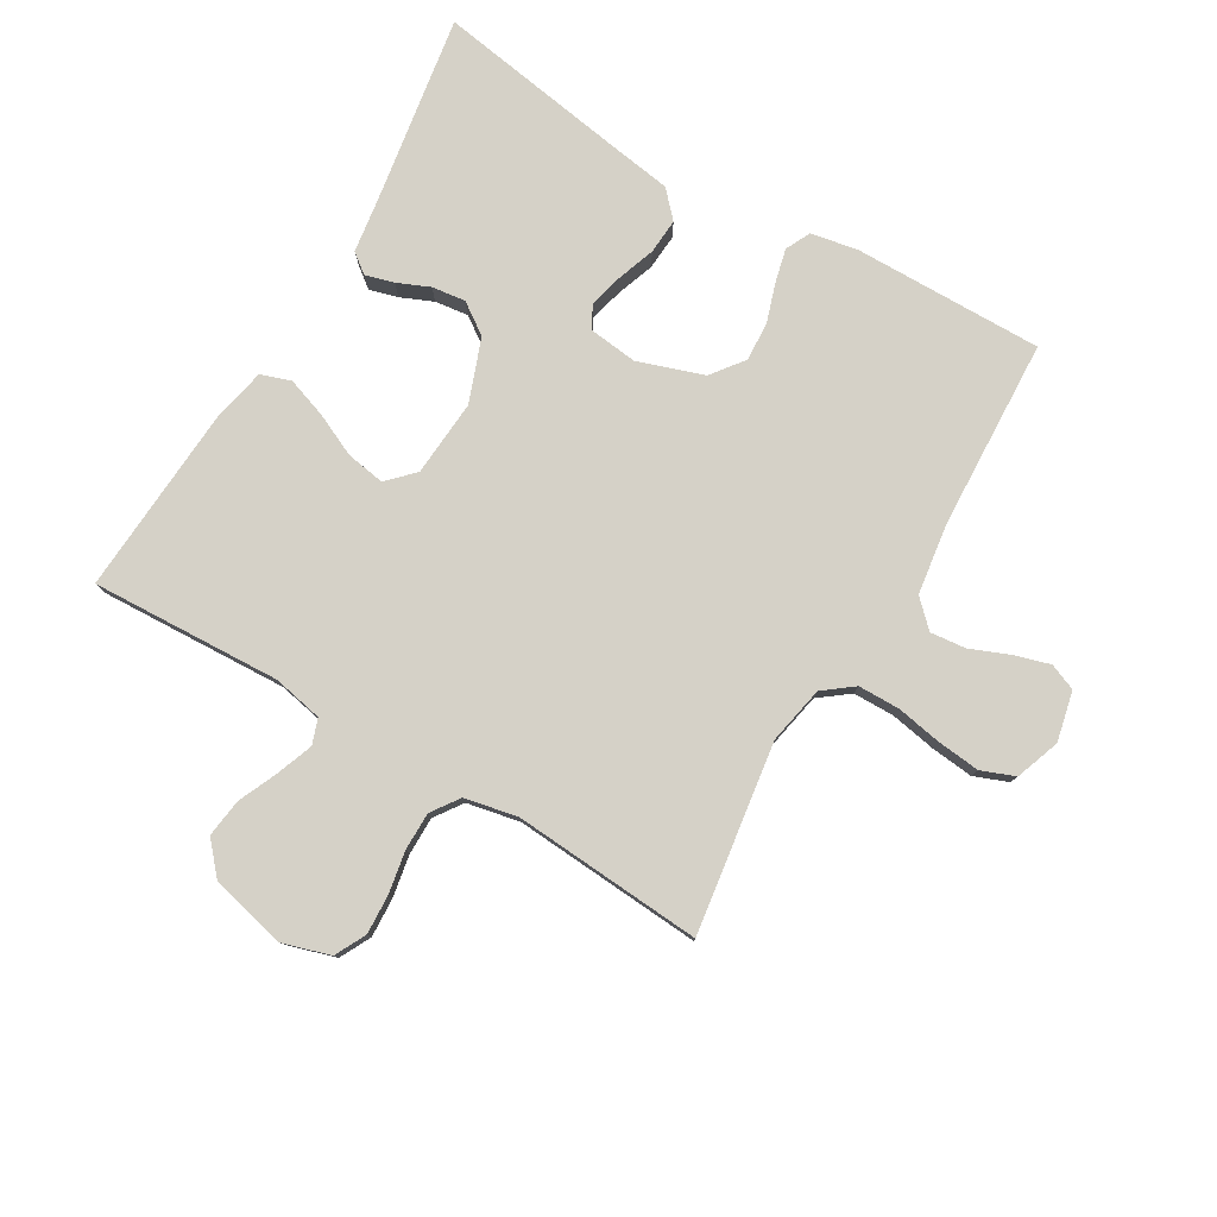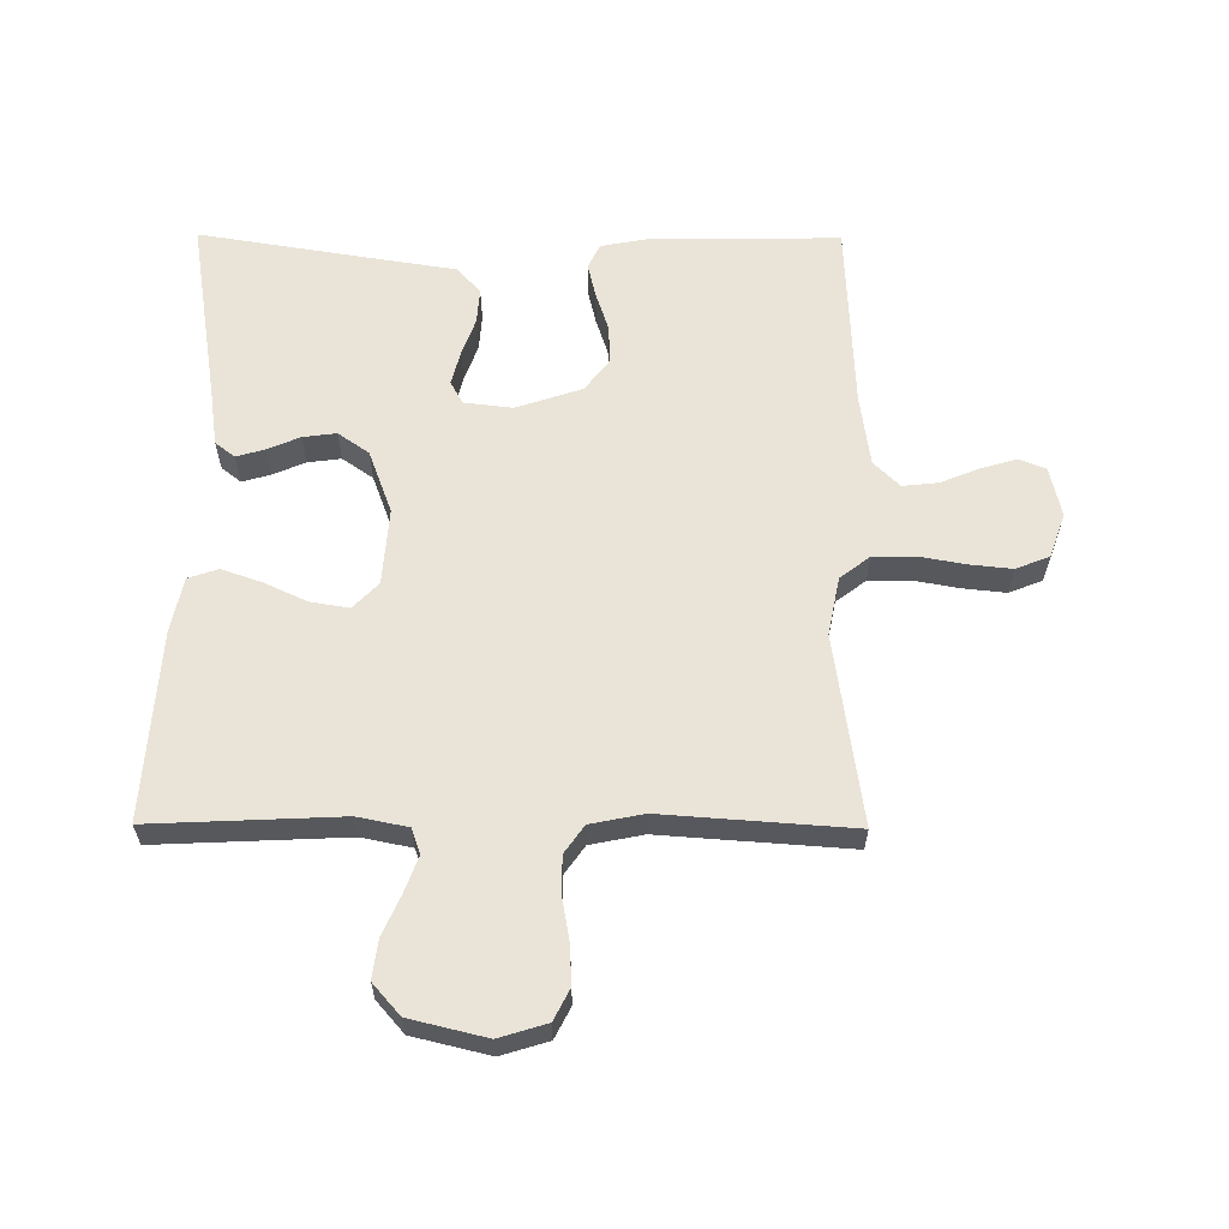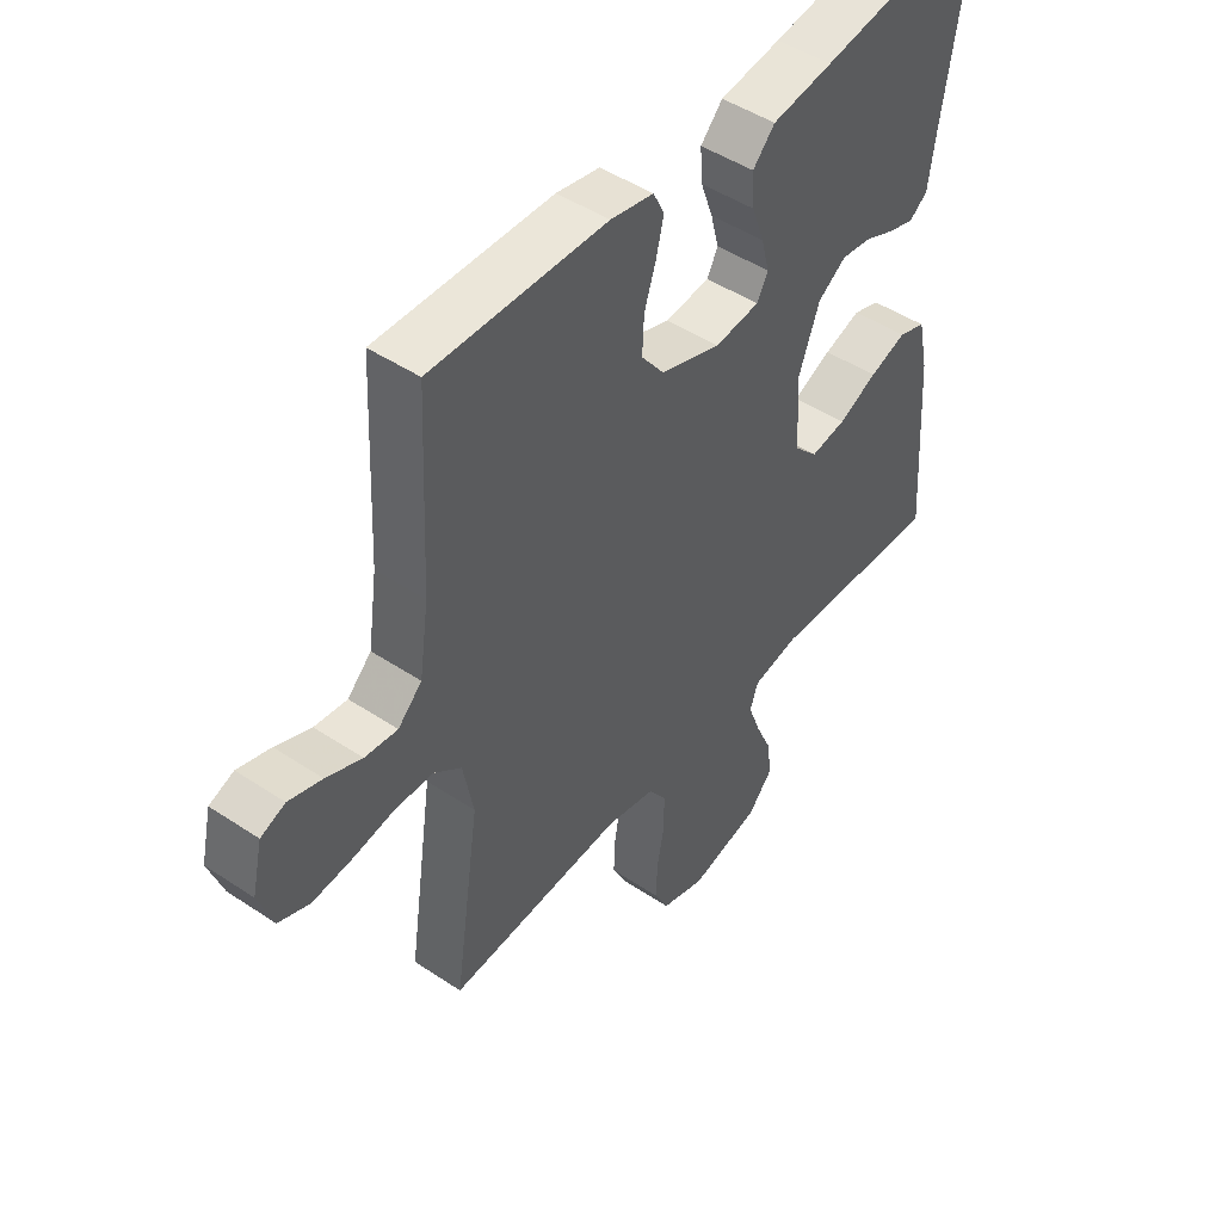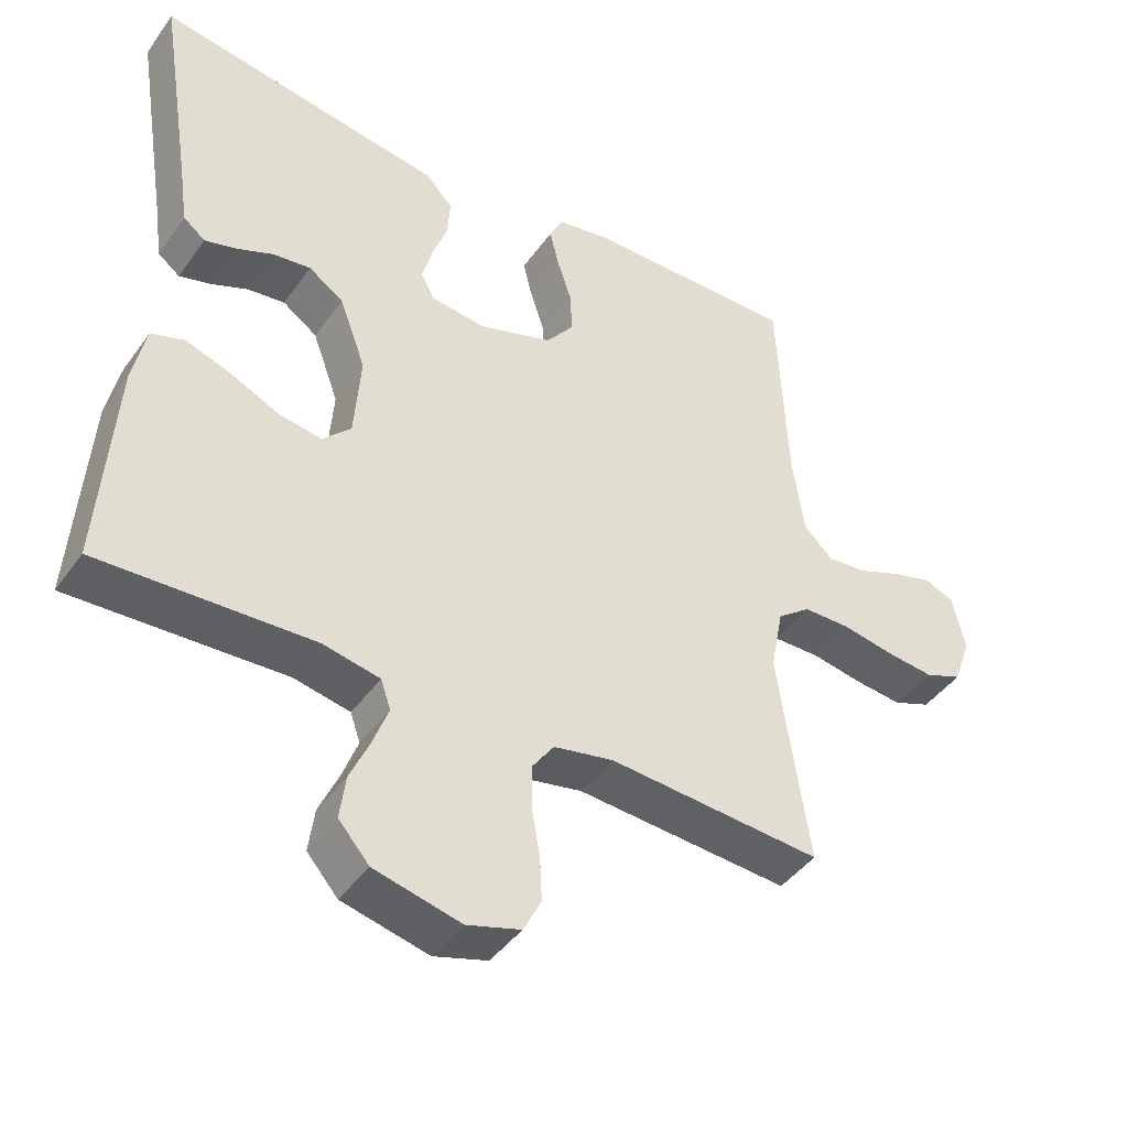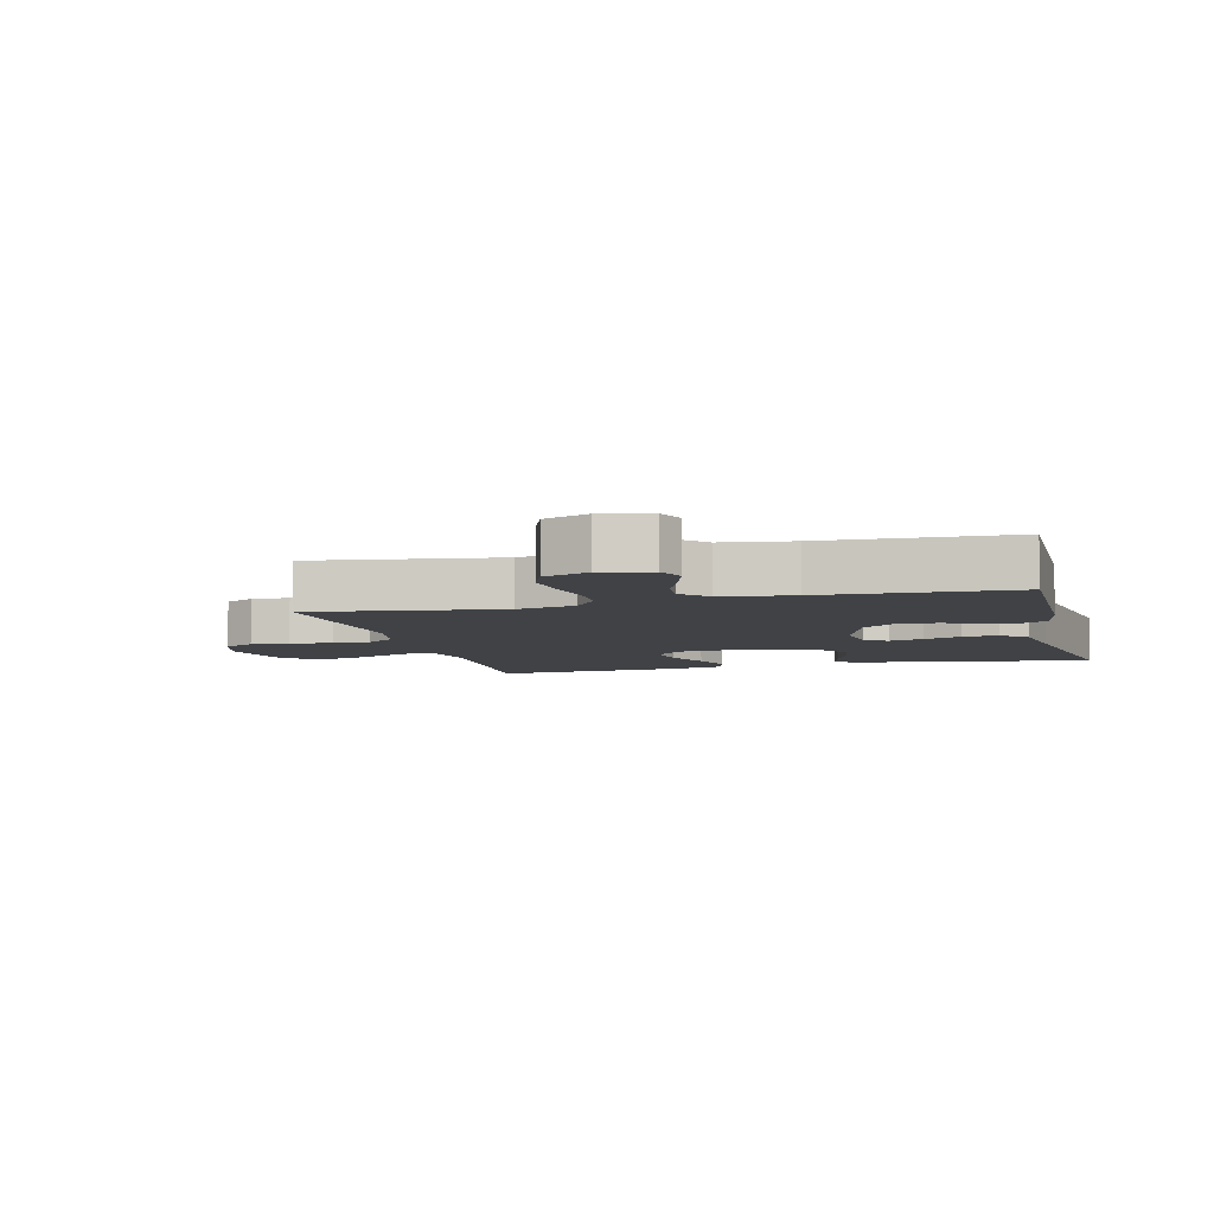
<metadata>
{"format":"obj","ext":"obj","renderer":"f3d","projection":"perspective","resolution":1024,"background":"white","views":[{"elev":79.4,"azim":-149.5,"up":"+Y"},{"elev":61.1,"azim":-179.6,"up":"+Y"},{"elev":47.1,"azim":-52.9,"up":"+Z"},{"elev":-43.5,"azim":147.0,"up":"+Z"},{"elev":-6.5,"azim":-75.4,"up":"+Y"}]}
</metadata>
<code>
v 0.5 0.07 -0.5
v 0.2 0.07 -0.486
v 0.121 0.07 -0.502
v 0.107 0.07 -0.542
v 0.128 0.07 -0.599
v 0.156 0.07 -0.662
v 0.164 0.07 -0.723
v 0.121 0.07 -0.772
v 0 0.07 -0.801
v -0.075 0.07 -0.778
v -0.1 0.07 -0.729
v -0.097 0.07 -0.667
v -0.085 0.07 -0.6
v -0.085 0.07 -0.54
v -0.116 0.07 -0.496
v -0.2 0.07 -0.479
v -0.5 0.07 -0.5
v -0.456 0.07 -0.2
v -0.474 0.07 -0.108
v -0.521 0.07 -0.072
v -0.587 0.07 -0.071
v -0.659 0.07 -0.084
v -0.727 0.07 -0.091
v -0.78 0.07 -0.07
v -0.805 0.07 0
v -0.787 0.07 0.079
v -0.745 0.07 0.096
v -0.688 0.07 0.079
v -0.627 0.07 0.054
v -0.571 0.07 0.048
v -0.53 0.07 0.088
v -0.514 0.07 0.2
v -0.5 0.07 0.5
v -0.2 0.07 0.496
v -0.126 0.07 0.482
v -0.107 0.07 0.443
v -0.12 0.07 0.389
v -0.14 0.07 0.328
v -0.143 0.07 0.267
v -0.104 0.07 0.216
v 0 0.07 0.181
v 0.077 0.07 0.19
v 0.096 0.07 0.226
v 0.082 0.07 0.28
v 0.061 0.07 0.339
v 0.057 0.07 0.395
v 0.095 0.07 0.436
v 0.2 0.07 0.452
v 0.5 0.07 0.5
v 0.452 0.07 0.2
v 0.44 0.07 0.116
v 0.409 0.07 0.092
v 0.364 0.07 0.105
v 0.313 0.07 0.127
v 0.26 0.07 0.134
v 0.211 0.07 0.1
v 0.174 0.07 0
v 0.183 0.07 -0.121
v 0.223 0.07 -0.162
v 0.284 0.07 -0.152
v 0.351 0.07 -0.121
v 0.415 0.07 -0.099
v 0.462 0.07 -0.115
v 0.48 0.07 -0.2
v 0.5 0 -0.5
v 0.2 0 -0.486
v 0.121 0 -0.502
v 0.107 0 -0.542
v 0.128 0 -0.599
v 0.156 0 -0.662
v 0.164 0 -0.723
v 0.121 0 -0.772
v 0 0 -0.801
v -0.075 0 -0.778
v -0.1 0 -0.729
v -0.097 0 -0.667
v -0.085 0 -0.6
v -0.085 0 -0.54
v -0.116 0 -0.496
v -0.2 0 -0.479
v -0.5 0 -0.5
v -0.456 0 -0.2
v -0.474 0 -0.108
v -0.521 0 -0.072
v -0.587 0 -0.071
v -0.659 0 -0.084
v -0.727 0 -0.091
v -0.78 0 -0.07
v -0.805 0 0
v -0.787 0 0.079
v -0.745 0 0.096
v -0.688 0 0.079
v -0.627 0 0.054
v -0.571 0 0.048
v -0.53 0 0.088
v -0.514 0 0.2
v -0.5 0 0.5
v -0.2 0 0.496
v -0.126 0 0.482
v -0.107 0 0.443
v -0.12 0 0.389
v -0.14 0 0.328
v -0.143 0 0.267
v -0.104 0 0.216
v 0 0 0.181
v 0.077 0 0.19
v 0.096 0 0.226
v 0.082 0 0.28
v 0.061 0 0.339
v 0.057 0 0.395
v 0.095 0 0.436
v 0.2 0 0.452
v 0.5 0 0.5
v 0.452 0 0.2
v 0.44 0 0.116
v 0.409 0 0.092
v 0.364 0 0.105
v 0.313 0 0.127
v 0.26 0 0.134
v 0.211 0 0.1
v 0.174 0 0
v 0.183 0 -0.121
v 0.223 0 -0.162
v 0.284 0 -0.152
v 0.351 0 -0.121
v 0.415 0 -0.099
v 0.462 0 -0.115
v 0.48 0 -0.2
f 63 64 1 2
f 60 61 62 63
f 60 63 2 3
f 59 60 3
f 58 59 3 4
f 57 58 4
f 51 52 53 54
f 50 51 54 55
f 48 49 50 55
f 47 48 55 56
f 44 45 46 47
f 43 44 47 56
f 35 36 37 38
f 33 34 35 38
f 32 33 38 39
f 31 32 39 40
f 26 27 28 29
f 24 25 26 29
f 24 29 30
f 21 22 23 24
f 21 24 30
f 20 21 30 31
f 16 17 18
f 15 16 18 19
f 10 11 12 13
f 10 13 14
f 9 10 14
f 8 9 14
f 5 6 7 8
f 4 5 8 14
f 57 4 14 15
f 42 43 56 57
f 41 42 57 15
f 19 20 31 40
f 15 19 40 41
f 66 65 128 127
f 127 126 125 124
f 67 66 127 124
f 67 124 123
f 68 67 123 122
f 68 122 121
f 118 117 116 115
f 119 118 115 114
f 119 114 113 112
f 120 119 112 111
f 111 110 109 108
f 120 111 108 107
f 102 101 100 99
f 102 99 98 97
f 103 102 97 96
f 104 103 96 95
f 93 92 91 90
f 93 90 89 88
f 94 93 88
f 88 87 86 85
f 94 88 85
f 95 94 85 84
f 82 81 80
f 83 82 80 79
f 77 76 75 74
f 78 77 74
f 78 74 73
f 78 73 72
f 72 71 70 69
f 78 72 69 68
f 79 78 68 121
f 121 120 107 106
f 79 121 106 105
f 104 95 84 83
f 105 104 83 79
f 1 65 66 2
f 2 66 67 3
f 3 67 68 4
f 4 68 69 5
f 5 69 70 6
f 6 70 71 7
f 7 71 72 8
f 8 72 73 9
f 9 73 74 10
f 10 74 75 11
f 11 75 76 12
f 12 76 77 13
f 13 77 78 14
f 14 78 79 15
f 15 79 80 16
f 16 80 81 17
f 17 81 82 18
f 18 82 83 19
f 19 83 84 20
f 20 84 85 21
f 21 85 86 22
f 22 86 87 23
f 23 87 88 24
f 24 88 89 25
f 25 89 90 26
f 26 90 91 27
f 27 91 92 28
f 28 92 93 29
f 29 93 94 30
f 30 94 95 31
f 31 95 96 32
f 32 96 97 33
f 33 97 98 34
f 34 98 99 35
f 35 99 100 36
f 36 100 101 37
f 37 101 102 38
f 38 102 103 39
f 39 103 104 40
f 40 104 105 41
f 41 105 106 42
f 42 106 107 43
f 43 107 108 44
f 44 108 109 45
f 45 109 110 46
f 46 110 111 47
f 47 111 112 48
f 48 112 113 49
f 49 113 114 50
f 50 114 115 51
f 51 115 116 52
f 52 116 117 53
f 53 117 118 54
f 54 118 119 55
f 55 119 120 56
f 56 120 121 57
f 57 121 122 58
f 58 122 123 59
f 59 123 124 60
f 60 124 125 61
f 61 125 126 62
f 62 126 127 63
f 63 127 128 64
f 64 128 65 1

</code>
